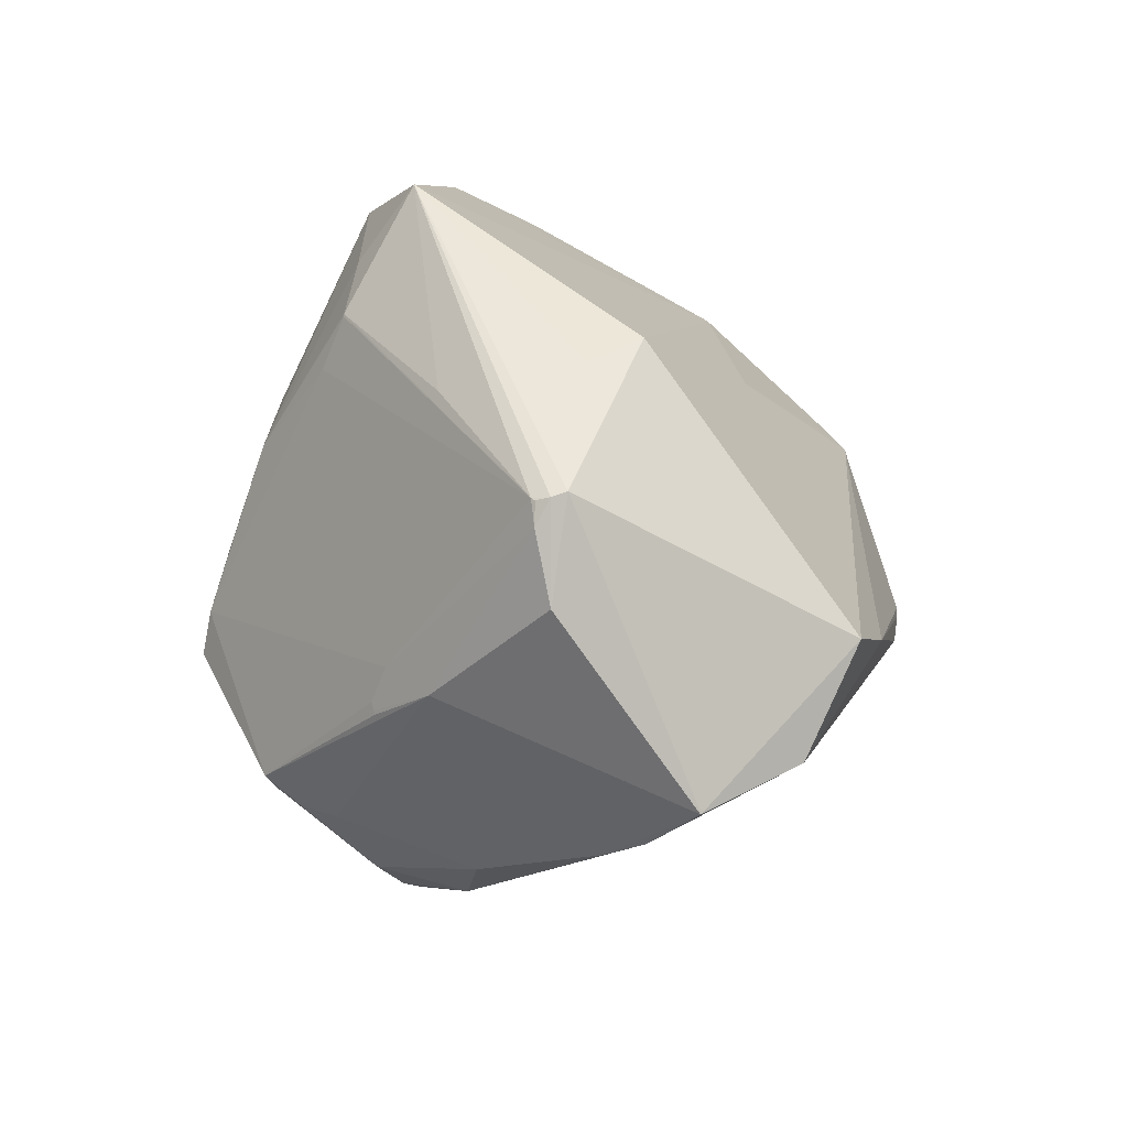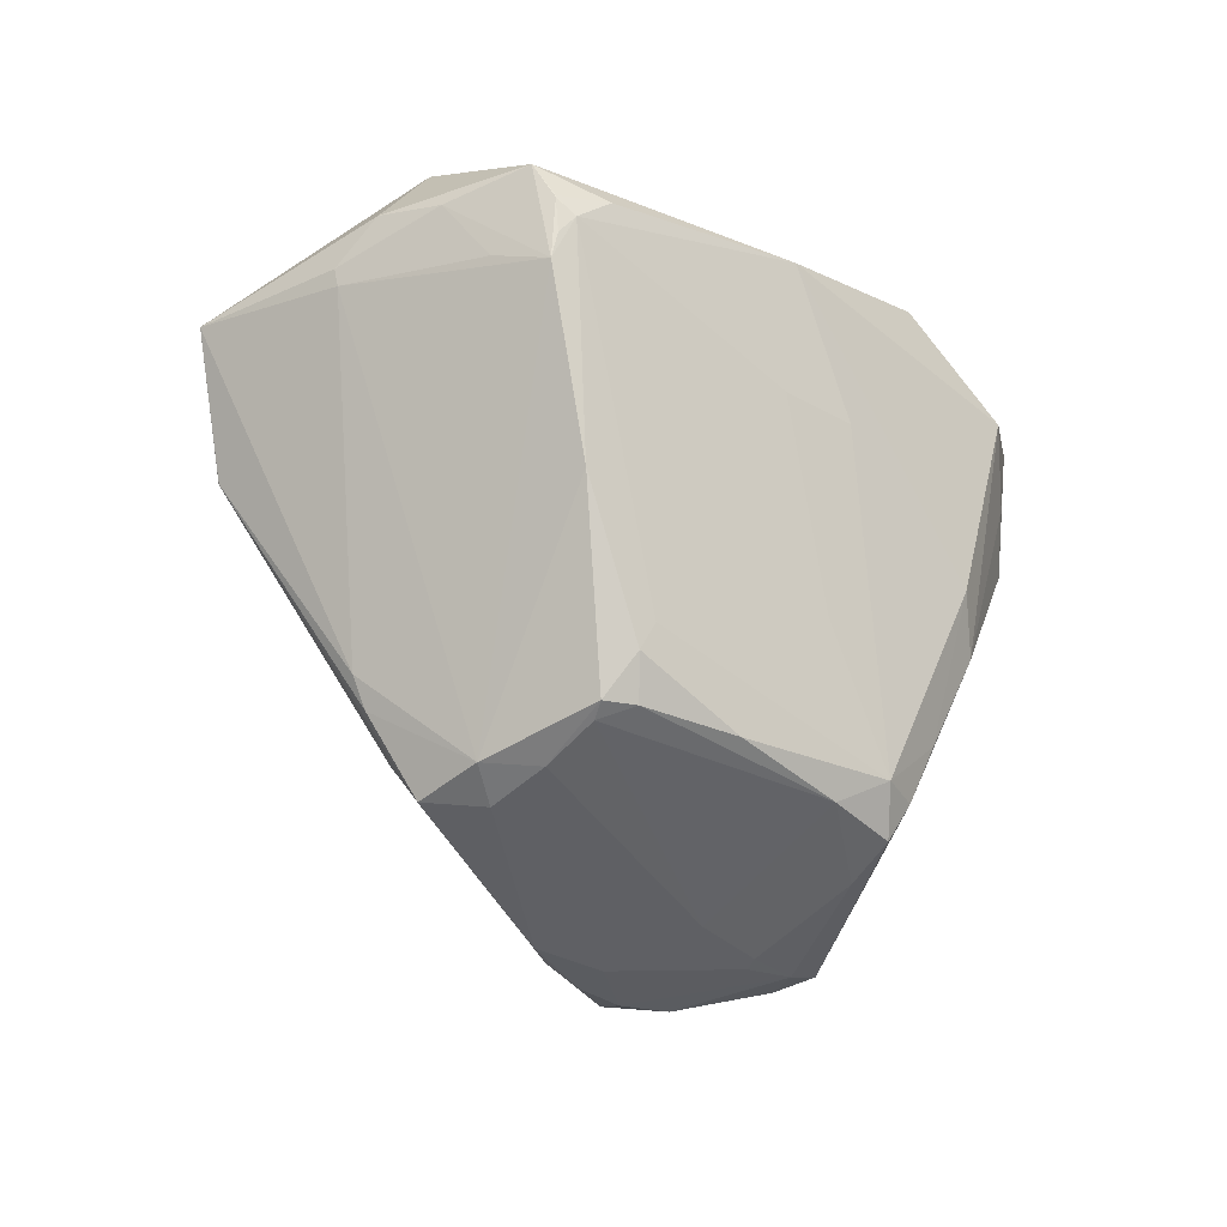
<metadata>
{"format":"obj","ext":"obj","renderer":"f3d","projection":"perspective","resolution":1024,"background":"white","views":[{"elev":-46.1,"azim":158.0,"up":"+Z"},{"elev":20.3,"azim":23.9,"up":"+Z"}]}
</metadata>
<code>
o
v -50.29 235.3 -22.85
v -53.92 237.5 -21.33
v -11.86 230.5 92.06
v -50.29 235.3 -22.85
v -11.86 230.5 92.06
v -46.38 232.1 -21.48
v -50.29 235.3 -22.85
v -46.38 232.1 -21.48
v -47.29 232.6 -22.44
v -50.29 235.3 -22.85
v -47.29 232.6 -22.44
v -48.77 228.5 -27.39
v -46.38 232.1 -21.48
v -48.77 228.5 -27.39
v -47.29 232.6 -22.44
v -184.9 85.25 146
v -171.5 69.09 110.1
v -171.5 69.08 110.3
v -184.9 85.25 146
v -145.5 86.38 164.7
v -137.6 95.18 177.1
v -50.29 235.3 -22.85
v -58.09 216.2 -40.44
v -53.92 237.5 -21.33
v -50.29 235.3 -22.85
v -48.77 228.5 -27.39
v -58.09 216.2 -40.44
v -58.09 216.2 -40.44
v -109.8 186.8 -65.56
v -53.92 237.5 -21.33
v -53.92 237.5 -21.33
v -110 186.9 -65.42
v -144.1 215.7 -18.39
v -109.8 186.8 -65.56
v -110 186.9 -65.42
v -53.92 237.5 -21.33
v -110 186.9 -65.42
v -136.5 193.4 -45.08
v -144.1 215.7 -18.39
v -109.8 186.8 -65.56
v -136.5 193.4 -45.08
v -110 186.9 -65.42
v -184.9 85.25 146
v -143.1 83.42 161.2
v -145.5 86.38 164.7
v -184.9 85.25 146
v -137.6 95.18 177.1
v -135.6 119.7 182.5
v -184.9 85.25 146
v -189.2 157.8 59.18
v -171.5 69.09 110.1
v -189.2 157.8 59.18
v -186.7 164.1 44.12
v -171.5 69.09 110.1
v -184.9 85.25 146
v -187 136.9 95.66
v -189.2 157.8 59.18
v -137.6 95.18 177.1
v -97.29 99.99 192.4
v -135.6 119.7 182.5
v -186.7 164.1 44.12
v -185.3 169.2 47.91
v -186.3 165 44.02
v -189.2 157.8 59.18
v -185.3 169.7 51.15
v -186.7 164.1 44.12
v -186.7 164.1 44.12
v -185.3 169.7 51.15
v -185.3 169.2 47.91
v -136.5 193.4 -45.08
v -159.2 201.3 -0.3074
v -144.1 215.7 -18.39
v -185.3 169.7 51.15
v -159.2 201.3 -0.3074
v -185.3 169.2 47.91
v -11.86 230.5 92.06
v -6.844 205.1 108.9
v -4.902 205.5 84.53
v -145.5 86.38 164.7
v -119.2 94.19 181.6
v -137.6 95.18 177.1
v -137.6 95.18 177.1
v -119.2 94.19 181.6
v -97.29 99.99 192.4
v -143.1 83.42 161.2
v -119.2 94.19 181.6
v -145.5 86.38 164.7
v -186.7 164.1 44.12
v -183 169.8 36.74
v -136.5 193.4 -45.08
v -136.5 193.4 -45.08
v -183 169.8 36.74
v -159.2 201.3 -0.3074
v -186.7 164.1 44.12
v -186.3 165 44.02
v -183 169.8 36.74
v -185.3 169.2 47.91
v -183 169.8 36.74
v -186.3 165 44.02
v -159.2 201.3 -0.3074
v -183 169.8 36.74
v -185.3 169.2 47.91
v -184.9 85.25 146
v -185.3 147.6 91.62
v -187 136.9 95.66
v -187 136.9 95.66
v -185.3 147.6 91.62
v -189.2 157.8 59.18
v -189.2 157.8 59.18
v -185.3 147.6 91.62
v -185.3 169.7 51.15
v -53.92 237.5 -21.33
v -57.86 241.5 25.09
v -11.86 230.5 92.06
v -53.92 237.5 -21.33
v -144.1 215.7 -18.39
v -71.53 246.4 35.43
v -53.92 237.5 -21.33
v -71.53 246.4 35.43
v -57.86 241.5 25.09
v -57.86 241.5 25.09
v -71.53 246.4 35.43
v -11.86 230.5 92.06
v -97.29 99.99 192.4
v -88.39 94.72 186.1
v -88.7 95.12 186.4
v -11.86 230.5 92.06
v -4.902 205.5 84.53
v -3.403 201.1 66.18
v -3.403 201.1 66.18
v -3.491 200.7 65.61
v -46.38 232.1 -21.48
v -11.86 230.5 92.06
v -25.49 219.3 23.59
v -46.38 232.1 -21.48
v -11.86 230.5 92.06
v -3.403 201.1 66.18
v -25.49 219.3 23.59
v -3.403 201.1 66.18
v -46.38 232.1 -21.48
v -25.49 219.3 23.59
v -11.86 230.5 92.06
v -32.65 202.2 138.6
v -6.844 205.1 108.9
v -88.39 94.72 186.1
v -82.91 94.75 181.8
v -88.7 95.12 186.4
v -85.05 88.77 179.1
v -82.91 94.75 181.8
v -88.39 94.72 186.1
v -184.9 85.25 146
v -135.6 119.7 182.5
v -132.2 140.4 173.9
v -119.2 94.19 181.6
v -84.5 83.44 173.9
v -97.29 99.99 192.4
v -97.29 99.99 192.4
v -84.5 83.44 173.9
v -88.39 94.72 186.1
v -85.05 88.77 179.1
v -88.39 94.72 186.1
v -84.5 83.44 173.9
v -85.05 88.77 179.1
v -84.5 83.44 173.9
v -82.91 94.75 181.8
v -143.1 83.42 161.2
v -101.2 84.82 172.6
v -119.2 94.19 181.6
v -119.2 94.19 181.6
v -101.2 84.82 172.6
v -84.5 83.44 173.9
v -84.5 83.44 173.9
v -101.2 84.82 172.6
v -143.1 83.42 161.2
v -109.8 186.8 -65.56
v -104.1 166.1 -60.89
v -136.5 193.4 -45.08
v -97.29 99.99 192.4
v -88.7 95.12 186.4
v -79.43 107.9 182.8
v -82.91 94.75 181.8
v -79.43 107.9 182.8
v -88.7 95.12 186.4
v -159.2 201.3 -0.3074
v -164.3 186 94.09
v -144.1 215.7 -18.39
v -144.1 215.7 -18.39
v -164.3 186 94.09
v -71.53 246.4 35.43
v -185.3 169.7 51.15
v -164.3 186 94.09
v -159.2 201.3 -0.3074
v -185.3 147.6 91.62
v -164.3 186 94.09
v -185.3 169.7 51.15
v -184.9 85.25 146
v -164 185.9 95.15
v -185.3 147.6 91.62
v -185.3 147.6 91.62
v -164 185.9 95.15
v -164.3 186 94.09
v -164.3 186 94.09
v -164 185.9 95.15
v -71.53 246.4 35.43
v -3.491 200.7 65.61
v -2.828 185.9 59.46
v -46.38 232.1 -21.48
v -171.5 69.09 110.1
v -96.53 31.48 50.91
v -96.35 31.25 51.06
v -184.9 85.25 146
v -132.2 140.4 173.9
v -161.7 185.3 99.07
v -184.9 85.25 146
v -161.7 185.3 99.07
v -164 185.9 95.15
v 3.051 106.3 37.78
v 0.545 97.32 47.36
v 1.223 95.23 31.76
v -84.5 83.44 173.9
v -143.1 83.42 161.2
v -80.48 31.83 64.02
v -161.7 185.3 99.07
v -160.8 185.3 100.1
v -164 185.9 95.15
v -132.2 140.4 173.9
v -160.8 185.3 100.1
v -161.7 185.3 99.07
v -54.01 40.46 75.88
v -44.86 45.5 79.3
v -52.1 40.01 81.45
v -171.5 69.09 110.1
v -114.3 39.05 68.75
v -171.5 69.08 110.3
v -171.5 69.09 110.1
v -96.35 31.25 51.06
v -114.3 39.05 68.75
v -80.48 31.83 64.02
v -114.3 39.05 68.75
v -96.35 31.25 51.06
v 3.051 106.3 37.78
v 1.223 95.23 31.76
v -19.15 101.7 -13.38
v 1.223 95.23 31.76
v -7.687 94.47 18.73
v -19.15 101.7 -13.38
v 0.545 97.32 47.36
v -8.502 82.69 45.89
v 1.223 95.23 31.76
v -54.01 40.46 75.88
v -8.502 82.69 45.89
v -44.86 45.5 79.3
v 1.223 95.23 31.76
v -8.502 82.69 45.89
v -7.687 94.47 18.73
v -186.7 164.1 44.12
v -136.5 193.4 -45.08
v -153.9 172.9 -6.828
v -184.9 85.25 146
v -171.5 69.08 110.3
v -119.2 42.16 76.39
v -114.3 39.05 68.75
v -119.2 42.16 76.39
v -171.5 69.08 110.3
v -184.9 85.25 146
v -119.2 42.16 76.39
v -143.1 83.42 161.2
v -143.1 83.42 161.2
v -119.2 42.16 76.39
v -80.48 31.83 64.02
v -80.48 31.83 64.02
v -119.2 42.16 76.39
v -114.3 39.05 68.75
v -3.403 201.1 66.18
v 3.698 152.4 60.37
v -3.491 200.7 65.61
v -3.491 200.7 65.61
v 3.698 152.4 60.37
v -2.828 185.9 59.46
v -6.844 205.1 108.9
v 3.698 152.4 60.37
v -4.902 205.5 84.53
v -4.902 205.5 84.53
v 3.698 152.4 60.37
v -3.403 201.1 66.18
v -2.828 185.9 59.46
v 3.698 152.4 60.37
v 3.051 106.3 37.78
v -97.29 99.99 192.4
v -107 157.4 174
v -135.6 119.7 182.5
v -135.6 119.7 182.5
v -107 157.4 174
v -132.2 140.4 173.9
v 3.051 106.3 37.78
v 3.333 123.1 46.87
v 0.545 97.32 47.36
v 3.698 152.4 60.37
v 3.333 123.1 46.87
v 3.051 106.3 37.78
v -107 157.4 174
v -116.5 155.9 169.4
v -132.2 140.4 173.9
v -80.48 31.83 64.02
v -96.35 31.25 51.06
v -79.02 35.58 51.12
v -186.7 164.1 44.12
v -173.4 148.2 40.66
v -171.5 69.09 110.1
v -158.7 70.2 91.87
v -171.5 69.09 110.1
v -173.4 148.2 40.66
v -44.86 45.5 79.3
v -46.51 49.62 91.54
v -52.1 40.01 81.45
v -6.844 205.1 108.9
v 0.7002 155.6 78.04
v 3.698 152.4 60.37
v 3.333 123.1 46.87
v 0.7002 155.6 78.04
v 0.545 97.32 47.36
v 3.698 152.4 60.37
v 0.7002 155.6 78.04
v 3.333 123.1 46.87
v -80.48 31.83 64.02
v -65.66 38.17 63.02
v -52.1 40.01 81.45
v -54.01 40.46 75.88
v -52.1 40.01 81.45
v -65.66 38.17 63.02
v -80.48 31.83 64.02
v -79.02 35.58 51.12
v -65.66 38.17 63.02
v -109.8 186.8 -65.56
v -97.5 153.5 -56.8
v -104.1 166.1 -60.89
v -58.09 216.2 -40.44
v -42.73 171 -35.09
v -109.8 186.8 -65.56
v -48.77 228.5 -27.39
v -42.73 171 -35.09
v -58.09 216.2 -40.44
v -109.8 186.8 -65.56
v -42.73 171 -35.09
v -97.5 153.5 -56.8
v -7.687 94.47 18.73
v -24.08 96.79 -12.05
v -19.15 101.7 -13.38
v 0.545 97.32 47.36
v -26.08 63.43 67.58
v -8.502 82.69 45.89
v -8.502 82.69 45.89
v -26.08 63.43 67.58
v -44.86 45.5 79.3
v -44.86 45.5 79.3
v -26.08 63.43 67.58
v -46.51 49.62 91.54
v -97.29 99.99 192.4
v -62.43 189 152.1
v -107 157.4 174
v -84.5 83.44 173.9
v -80.48 31.83 64.02
v -65.51 61.51 130.4
v -80.48 31.83 64.02
v -52.1 40.01 81.45
v -65.51 61.51 130.4
v -84.5 83.44 173.9
v -65.51 61.51 130.4
v -82.91 94.75 181.8
v -46.51 49.62 91.54
v -65.51 61.51 130.4
v -52.1 40.01 81.45
v -186.7 164.1 44.12
v -153.9 172.9 -6.828
v -164 159.1 18.62
v -186.7 164.1 44.12
v -164 159.1 18.62
v -173.4 148.2 40.66
v -19.15 101.7 -13.38
v -30.52 101.1 -20.06
v -42.73 171 -35.09
v -24.08 96.79 -12.05
v -30.52 101.1 -20.06
v -19.15 101.7 -13.38
v -97.29 99.99 192.4
v -79.43 107.9 182.8
v -48.78 155.9 160.5
v -32.65 202.2 138.6
v -48.78 155.9 160.5
v -6.844 205.1 108.9
v -6.844 205.1 108.9
v -48.78 155.9 160.5
v 0.7002 155.6 78.04
v -82.91 94.75 181.8
v -48.78 155.9 160.5
v -79.43 107.9 182.8
v -97.29 99.99 192.4
v -48.78 155.9 160.5
v -62.43 189 152.1
v -32.65 202.2 138.6
v -62.43 189 152.1
v -48.78 155.9 160.5
v -82.91 94.75 181.8
v -45.67 57.41 95.87
v 0.545 97.32 47.36
v 0.545 97.32 47.36
v -45.67 57.41 95.87
v -26.08 63.43 67.58
v -26.08 63.43 67.58
v -45.67 57.41 95.87
v -46.51 49.62 91.54
v -65.51 61.51 130.4
v -45.67 57.41 95.87
v -82.91 94.75 181.8
v -46.51 49.62 91.54
v -45.67 57.41 95.87
v -65.51 61.51 130.4
v -171.5 69.09 110.1
v -111.3 45.34 52.28
v -96.53 31.48 50.91
v -158.7 70.2 91.87
v -111.3 45.34 52.28
v -171.5 69.09 110.1
v -2.828 185.9 59.46
v -33.19 163.2 -21.7
v -46.38 232.1 -21.48
v -2.828 185.9 59.46
v 3.051 106.3 37.78
v -33.19 163.2 -21.7
v -46.38 232.1 -21.48
v -33.19 163.2 -21.7
v -48.77 228.5 -27.39
v 3.051 106.3 37.78
v -19.15 101.7 -13.38
v -33.19 163.2 -21.7
v -19.15 101.7 -13.38
v -42.73 171 -35.09
v -34.67 151.4 -27.76
v -19.15 101.7 -13.38
v -34.67 151.4 -27.76
v -34.15 152 -26.77
v -42.73 171 -35.09
v -34.15 152 -26.77
v -34.67 151.4 -27.76
v -8.502 82.69 45.89
v -31.03 88.53 -4.343
v -7.687 94.47 18.73
v -7.687 94.47 18.73
v -31.03 88.53 -4.343
v -24.08 96.79 -12.05
v -24.08 96.79 -12.05
v -31.03 88.53 -4.343
v -33.16 89.08 -8.065
v -48.77 228.5 -27.39
v -33.14 152.7 -24.9
v -42.73 171 -35.09
v -42.73 171 -35.09
v -33.14 152.7 -24.9
v -34.15 152 -26.77
v -33.19 163.2 -21.7
v -33.14 152.7 -24.9
v -48.77 228.5 -27.39
v -19.15 101.7 -13.38
v -33.14 152.7 -24.9
v -33.19 163.2 -21.7
v -19.15 101.7 -13.38
v -34.15 152 -26.77
v -33.14 152.7 -24.9
v -111.3 45.34 52.28
v -91.2 46.12 29.27
v -96.53 31.48 50.91
v -42.73 171 -35.09
v -39.11 106.5 -25.32
v -97.5 153.5 -56.8
v -30.52 101.1 -20.06
v -39.11 106.5 -25.32
v -42.73 171 -35.09
v -132.2 140.4 173.9
v -121.7 184.8 137.9
v -160.8 185.3 100.1
v -116.5 155.9 169.4
v -121.7 184.8 137.9
v -132.2 140.4 173.9
v -107 157.4 174
v -121.7 184.8 137.9
v -116.5 155.9 169.4
v -62.43 189 152.1
v -121.7 184.8 137.9
v -107 157.4 174
v -71.53 246.4 35.43
v -121.7 184.8 137.9
v -11.86 230.5 92.06
v -11.86 230.5 92.06
v -121.7 184.8 137.9
v -32.65 202.2 138.6
v -32.65 202.2 138.6
v -121.7 184.8 137.9
v -62.43 189 152.1
v -153.9 172.9 -6.828
v -164.6 141.5 34.98
v -164 159.1 18.62
v -158.7 70.2 91.87
v -173.4 148.2 40.66
v -164.6 141.5 34.98
v -158.7 70.2 91.87
v -164.6 141.5 34.98
v -111.3 45.34 52.28
v -164 159.1 18.62
v -164.6 141.5 34.98
v -173.4 148.2 40.66
v -24.08 96.79 -12.05
v -55.88 91.93 -26.72
v -30.52 101.1 -20.06
v -30.52 101.1 -20.06
v -55.88 91.93 -26.72
v -39.11 106.5 -25.32
v -104.1 166.1 -60.89
v -113.7 151.4 -39.84
v -136.5 193.4 -45.08
v -136.5 193.4 -45.08
v -113.7 151.4 -39.84
v -153.9 172.9 -6.828
v -153.9 172.9 -6.828
v -113.7 151.4 -39.84
v -164.6 141.5 34.98
v -104.1 166.1 -60.89
v -112.4 150.5 -40.53
v -113.7 151.4 -39.84
v -96.53 31.48 50.91
v -79.47 59.9 1.961
v -96.35 31.25 51.06
v -96.35 31.25 51.06
v -79.47 59.9 1.961
v -79.45 59.9 1.967
v -96.35 31.25 51.06
v -79.39 59.92 1.941
v -79.02 35.58 51.12
v -96.35 31.25 51.06
v -79.45 59.9 1.967
v -79.39 59.92 1.941
v -79.47 59.9 1.961
v -79.39 59.92 1.941
v -79.45 59.9 1.967
v -24.08 96.79 -12.05
v -33.16 89.08 -8.065
v -66.54 83.47 -23.02
v -24.08 96.79 -12.05
v -66.54 83.47 -23.02
v -55.88 91.93 -26.72
v -164 185.9 95.15
v -116.4 215.6 71.55
v -71.53 246.4 35.43
v -160.8 185.3 100.1
v -116.4 215.6 71.55
v -164 185.9 95.15
v -121.7 184.8 137.9
v -116.4 215.6 71.55
v -160.8 185.3 100.1
v -71.53 246.4 35.43
v -116.4 215.6 71.55
v -121.7 184.8 137.9
v -54.01 40.46 75.88
v -40.84 76.91 8.176
v -8.502 82.69 45.89
v -8.502 82.69 45.89
v -40.84 76.91 8.176
v -31.03 88.53 -4.343
v -54.01 40.46 75.88
v -65.66 38.17 63.02
v -40.84 76.91 8.176
v -79.02 35.58 51.12
v -40.84 76.91 8.176
v -65.66 38.17 63.02
v -31.03 88.53 -4.343
v -40.84 76.91 8.176
v -33.16 89.08 -8.065
v -79.39 59.92 1.941
v -40.84 76.91 8.176
v -79.02 35.58 51.12
v -33.16 89.08 -8.065
v -40.84 76.91 8.176
v -79.39 59.92 1.941
v -79.47 59.9 1.961
v -74 75.51 -16
v -79.39 59.92 1.941
v -79.39 59.92 1.941
v -74 75.51 -16
v -66.54 83.47 -23.02
v -39.11 106.5 -25.32
v -75.27 119.6 -42.66
v -97.5 153.5 -56.8
v -55.88 91.93 -26.72
v -75.27 119.6 -42.66
v -39.11 106.5 -25.32
v -33.16 89.08 -8.065
v -65.83 71.77 -7.225
v -66.54 83.47 -23.02
v -33.16 89.08 -8.065
v -79.39 59.92 1.941
v -65.83 71.77 -7.225
v -79.39 59.92 1.941
v -66.54 83.47 -23.02
v -65.83 71.77 -7.225
v -97.5 153.5 -56.8
v -79.61 100.7 -34.71
v -104.1 166.1 -60.89
v -66.54 83.47 -23.02
v -79.61 100.7 -34.71
v -55.88 91.93 -26.72
v -55.88 91.93 -26.72
v -79.61 100.7 -34.71
v -75.27 119.6 -42.66
v -75.27 119.6 -42.66
v -79.61 100.7 -34.71
v -97.5 153.5 -56.8
v -74 75.51 -16
v -79.61 100.7 -34.71
v -66.54 83.47 -23.02
v -112.4 150.5 -40.53
v -81.55 70.5 -7.589
v -113.7 151.4 -39.84
v -91.2 46.12 29.27
v -81.55 70.5 -7.589
v -96.53 31.48 50.91
v -96.53 31.48 50.91
v -81.55 70.5 -7.589
v -79.47 59.9 1.961
v -111.3 45.34 52.28
v -81.55 70.5 -7.589
v -91.2 46.12 29.27
v -79.47 59.9 1.961
v -81.55 70.5 -7.589
v -74 75.51 -16
v -74 75.51 -16
v -81.55 70.5 -7.589
v -79.61 100.7 -34.71
v -104.1 166.1 -60.89
v -80.87 100.6 -33.87
v -112.4 150.5 -40.53
v -79.61 100.7 -34.71
v -80.87 100.6 -33.87
v -104.1 166.1 -60.89
v -112.4 150.5 -40.53
v -80.87 100.6 -33.87
v -81.55 70.5 -7.589
v -81.55 70.5 -7.589
v -80.87 100.6 -33.87
v -79.61 100.7 -34.71
v 0.7002 155.6 78.04
v -28.8 144.7 122.8
v 0.545 97.32 47.36
v -48.78 155.9 160.5
v -28.8 144.7 122.8
v 0.7002 155.6 78.04
v -82.91 94.75 181.8
v 0.545 97.32 47.36
v -19.42 104.9 84.8
v -28.8 144.7 122.8
v -19.42 104.9 84.8
v 0.545 97.32 47.36
v -82.91 94.75 181.8
v -40.85 129.2 134
v -48.78 155.9 160.5
v -48.78 155.9 160.5
v -40.85 129.2 134
v -28.8 144.7 122.8
v -82.91 94.75 181.8
v -19.42 104.9 84.8
v -40.85 129.2 134
v -28.8 144.7 122.8
v -40.85 129.2 134
v -19.42 104.9 84.8
v -81.55 70.5 -7.589
v -99.94 68.52 16.85
v -113.7 151.4 -39.84
v -111.3 45.34 52.28
v -99.94 68.52 16.85
v -81.55 70.5 -7.589
v -164.6 141.5 34.98
v -111.8 99.62 3.915
v -111.3 45.34 52.28
v -113.7 151.4 -39.84
v -111.8 99.62 3.915
v -164.6 141.5 34.98
v -99.94 68.52 16.85
v -111.8 99.62 3.915
v -113.7 151.4 -39.84
v -111.3 45.34 52.28
v -111.8 99.62 3.915
v -99.94 68.52 16.85
f 1 2 3
f 4 5 6
f 7 8 9
f 10 11 12
f 13 14 15
f 16 17 18
f 19 20 21
f 22 23 24
f 25 26 27
f 28 29 30
f 31 32 33
f 34 35 36
f 37 38 39
f 40 41 42
f 43 44 45
f 46 47 48
f 49 50 51
f 52 53 54
f 55 56 57
f 58 59 60
f 61 62 63
f 64 65 66
f 67 68 69
f 70 71 72
f 73 74 75
f 76 77 78
f 79 80 81
f 82 83 84
f 85 86 87
f 88 89 90
f 91 92 93
f 94 95 96
f 97 98 99
f 100 101 102
f 103 104 105
f 106 107 108
f 109 110 111
f 112 113 114
f 115 116 117
f 118 119 120
f 121 122 123
f 124 125 126
f 127 128 129
f 130 131 132
f 133 134 135
f 136 137 138
f 139 140 141
f 142 143 144
f 145 146 147
f 148 149 150
f 151 152 153
f 154 155 156
f 157 158 159
f 160 161 162
f 163 164 165
f 166 167 168
f 169 170 171
f 172 173 174
f 175 176 177
f 178 179 180
f 181 182 183
f 184 185 186
f 187 188 189
f 190 191 192
f 193 194 195
f 196 197 198
f 199 200 201
f 202 203 204
f 205 206 207
f 208 209 210
f 211 212 213
f 214 215 216
f 217 218 219
f 220 221 222
f 223 224 225
f 226 227 228
f 229 230 231
f 232 233 234
f 235 236 237
f 238 239 240
f 241 242 243
f 244 245 246
f 247 248 249
f 250 251 252
f 253 254 255
f 256 257 258
f 259 260 261
f 262 263 264
f 265 266 267
f 268 269 270
f 271 272 273
f 274 275 276
f 277 278 279
f 280 281 282
f 283 284 285
f 286 287 288
f 289 290 291
f 292 293 294
f 295 296 297
f 298 299 300
f 301 302 303
f 304 305 306
f 307 308 309
f 310 311 312
f 313 314 315
f 316 317 318
f 319 320 321
f 322 323 324
f 325 326 327
f 328 329 330
f 331 332 333
f 334 335 336
f 337 338 339
f 340 341 342
f 343 344 345
f 346 347 348
f 349 350 351
f 352 353 354
f 355 356 357
f 358 359 360
f 361 362 363
f 364 365 366
f 367 368 369
f 370 371 372
f 373 374 375
f 376 377 378
f 379 380 381
f 382 383 384
f 385 386 387
f 388 389 390
f 391 392 393
f 394 395 396
f 397 398 399
f 400 401 402
f 403 404 405
f 406 407 408
f 409 410 411
f 412 413 414
f 415 416 417
f 418 419 420
f 421 422 423
f 424 425 426
f 427 428 429
f 430 431 432
f 433 434 435
f 436 437 438
f 439 440 441
f 442 443 444
f 445 446 447
f 448 449 450
f 451 452 453
f 454 455 456
f 457 458 459
f 460 461 462
f 463 464 465
f 466 467 468
f 469 470 471
f 472 473 474
f 475 476 477
f 478 479 480
f 481 482 483
f 484 485 486
f 487 488 489
f 490 491 492
f 493 494 495
f 496 497 498
f 499 500 501
f 502 503 504
f 505 506 507
f 508 509 510
f 511 512 513
f 514 515 516
f 517 518 519
f 520 521 522
f 523 524 525
f 526 527 528
f 529 530 531
f 532 533 534
f 535 536 537
f 538 539 540
f 541 542 543
f 544 545 546
f 547 548 549
f 550 551 552
f 553 554 555
f 556 557 558
f 559 560 561
f 562 563 564
f 565 566 567
f 568 569 570
f 571 572 573
f 574 575 576
f 577 578 579
f 580 581 582
f 583 584 585
f 586 587 588
f 589 590 591
f 592 593 594
f 595 596 597
f 598 599 600
f 601 602 603
f 604 605 606
f 607 608 609
f 610 611 612
f 613 614 615
f 616 617 618
f 619 620 621
f 622 623 624
f 625 626 627
f 628 629 630
f 631 632 633
f 634 635 636
f 637 638 639
f 640 641 642
f 643 644 645
f 646 647 648
f 649 650 651
f 652 653 654
f 655 656 657
f 658 659 660
f 661 662 663
f 664 665 666
f 667 668 669
f 670 671 672
f 673 674 675
f 676 677 678
f 679 680 681
f 682 683 684
f 685 686 687
f 688 689 690

</code>
